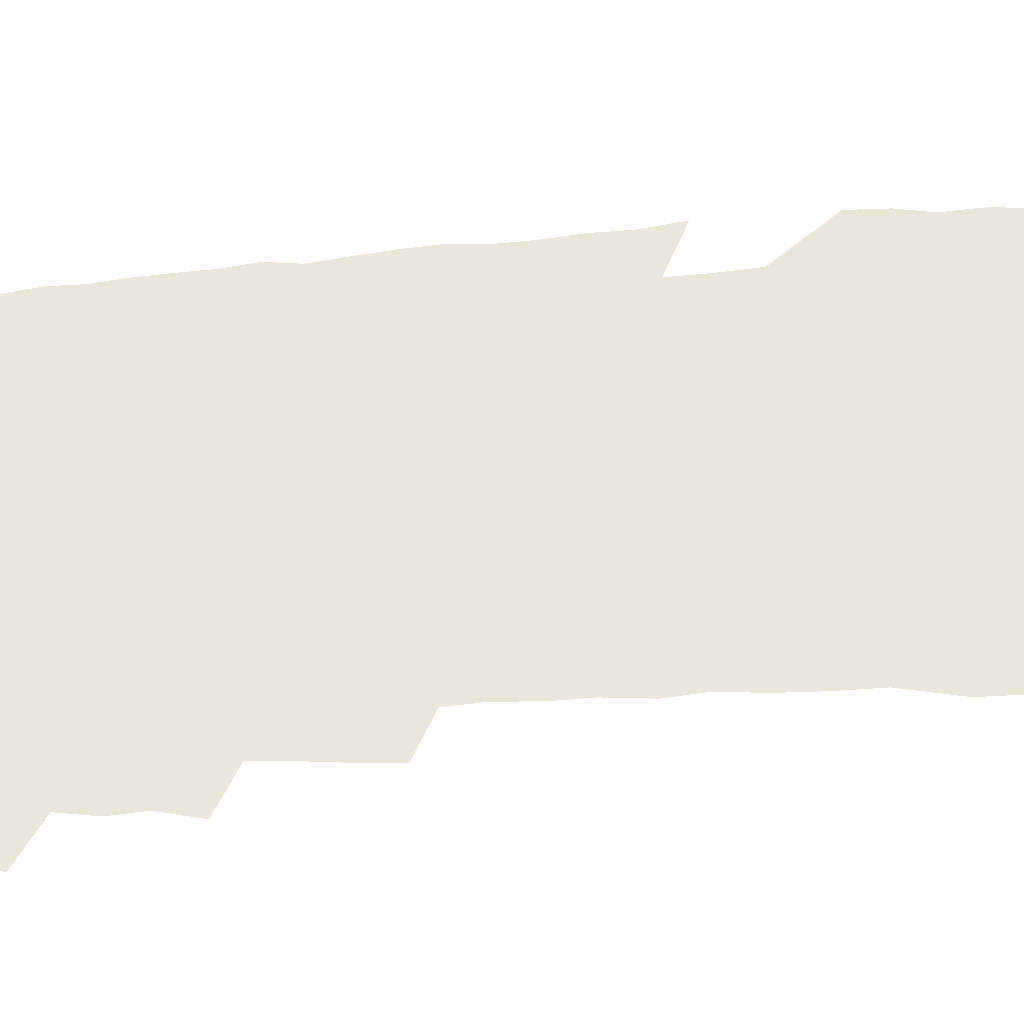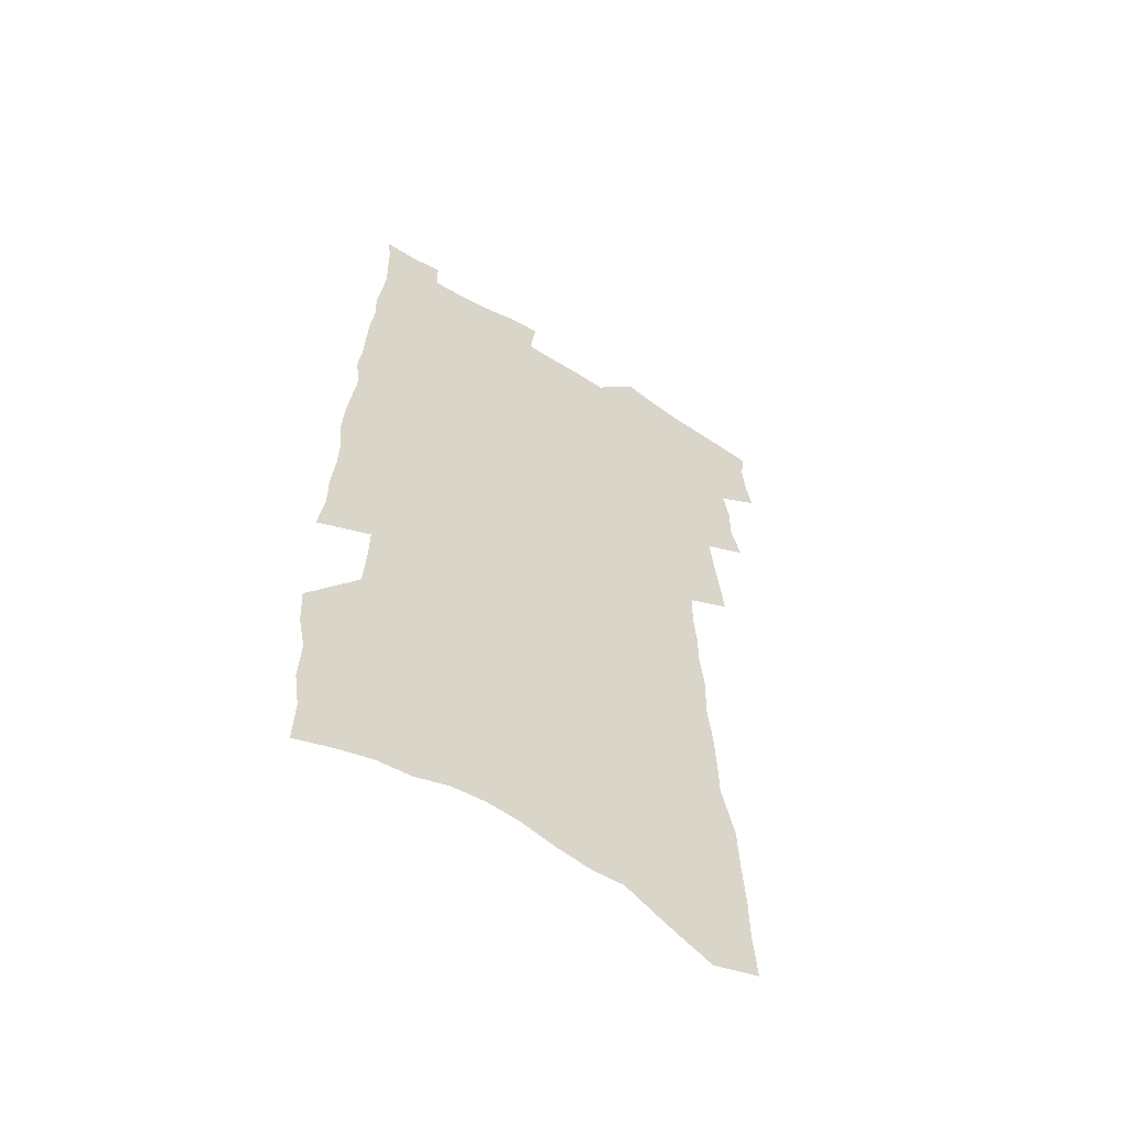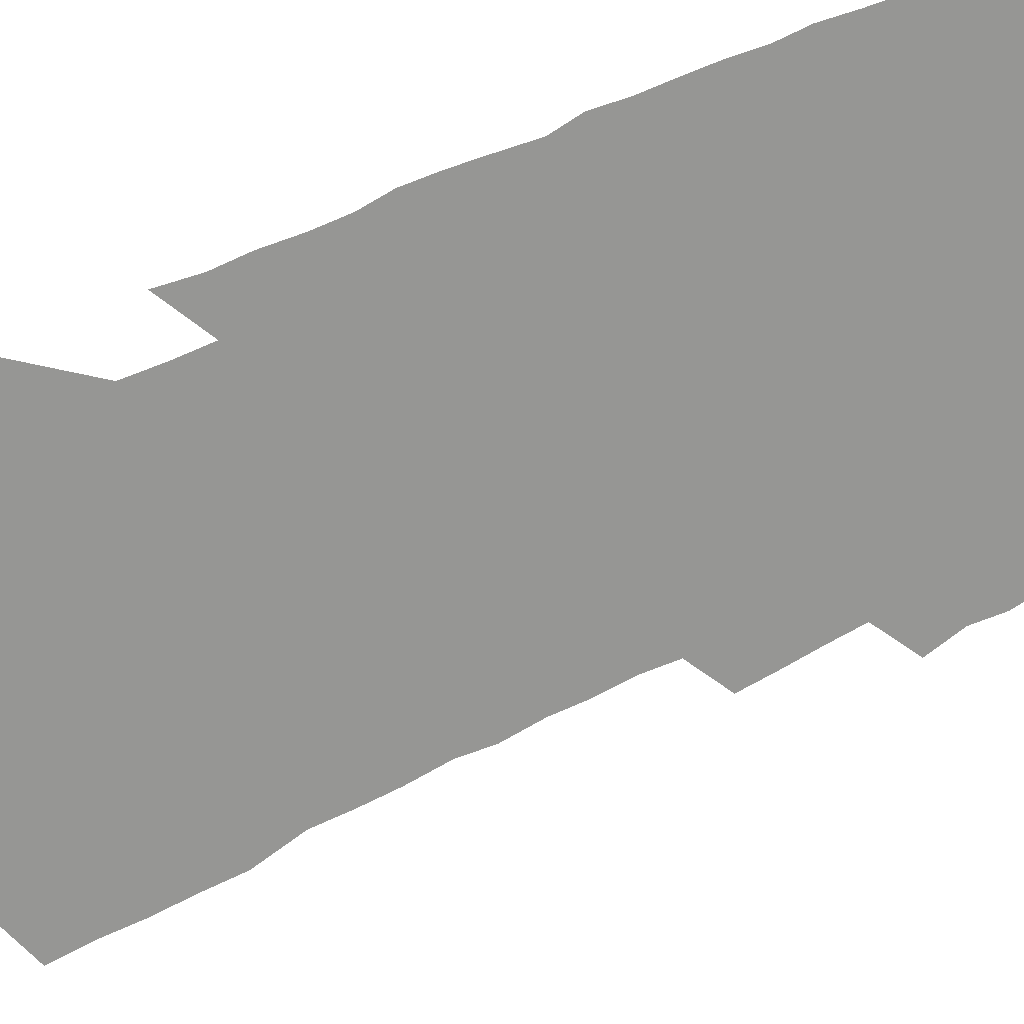
<metadata>
{"format":"obj","ext":"obj","renderer":"f3d","projection":"perspective","resolution":1024,"background":"white","views":[{"elev":55.6,"azim":-95.1,"up":"+Z"},{"elev":-58.7,"azim":147.5,"up":"+Y"},{"elev":-67.7,"azim":114.8,"up":"+Z"}]}
</metadata>
<code>
v 486.4 515.6 0
v 489.2 529.9 0
v 490 543.5 0
v 488.6 557.2 0
v 498.2 457.7 0
v 502.6 474.4 0
v 501.9 488.2 0
v 504.6 503.1 0
v 504.7 516.8 0
v 506 530.6 0
v 504.6 544.3 0
v 502.2 558.9 0
v 511.5 399.1 0
v 513.2 415.3 0
v 515.2 431.4 0
v 516.7 446.9 0
v 518.1 461.9 0
v 519.1 476.4 0
v 519.8 490.5 0
v 519 503.9 0
v 521.7 518.2 0
v 520.4 531.5 0
v 518.7 545.2 0
v 516.1 560.3 0
v 515.6 154.2 0
v 517.1 174.7 0
v 517.2 193.3 0
v 518.5 212.9 0
v 519.1 231.6 0
v 524.6 255.1 0
v 524.9 272.2 0
v 525.8 289.8 0
v 527.8 308.5 0
v 526.8 323.9 0
v 528.9 341.8 0
v 529 357.5 0
v 530.3 374.3 0
v 529.7 389 0
v 531.1 405.2 0
v 532.8 421.1 0
v 533 435.5 0
v 534.6 450.6 0
v 534.4 464.2 0
v 535.9 478.6 0
v 536.5 492.1 0
v 535.2 505.3 0
v 535.5 518.7 0
v 534.4 532.3 0
v 532.5 546.5 0
v 529.9 561.6 0
v 535.6 147.8 0
v 539.3 171.6 0
v 537.8 187.6 0
v 538.5 206.7 0
v 542.7 229.9 0
v 543.2 247.7 0
v 544.4 265.9 0
v 543.4 281.2 0
v 544 298.2 0
v 545.6 316.3 0
v 546.4 333 0
v 546.9 349 0
v 546.2 363.5 0
v 548.1 380.4 0
v 546.9 394 0
v 547.2 408.9 0
v 548.4 424.1 0
v 548.3 437.9 0
v 548.8 452 0
v 550.1 466.3 0
v 549.8 479.4 0
v 550.8 493.1 0
v 551.6 506.2 0
v 550.4 519.1 0
v 548.4 533.3 0
v 545.9 548.8 0
v 543.2 564.5 0
v 553.4 156.9 0
v 554.6 176.9 0
v 556.4 198.1 0
v 559.1 220.2 0
v 559.6 238 0
v 561.4 257.4 0
v 561.5 273.6 0
v 561.2 289.3 0
v 560.2 304.1 0
v 560.9 320.9 0
v 561.6 337.5 0
v 561.1 352 0
v 562.5 368.9 0
v 562.6 383.4 0
v 561.7 397 0
v 562.1 411.6 0
v 562.8 426.1 0
v 563.6 440.5 0
v 564.2 454.3 0
v 564.2 467.5 0
v 564.6 480.9 0
v 564.8 493.9 0
v 564.7 506.7 0
v 563.9 519.7 0
v 562.6 533.4 0
v 561 547.9 0
v 556.4 568.5 0
v 571.7 167.2 0
v 571.9 185.5 0
v 574.3 208.7 0
v 575.3 227.8 0
v 575.2 244.2 0
v 575.5 261.1 0
v 575.3 276.8 0
v 575.4 293 0
v 574.4 307.3 0
v 576.1 326.2 0
v 575.9 340.9 0
v 575.1 354.8 0
v 576.6 372 0
v 575.6 385 0
v 577.3 401.2 0
v 577.3 414.8 0
v 577.1 428 0
v 577.4 441.9 0
v 577.8 455.5 0
v 576.9 468 0
v 577.7 481.5 0
v 578.2 494.6 0
v 577.7 507.3 0
v 576.8 520.5 0
v 576.8 533.2 0
v 575.2 547.8 0
v 585.5 166.8 0
v 587.3 191.9 0
v 588.6 212.6 0
v 588.7 229.8 0
v 588.8 246.8 0
v 588.9 263.1 0
v 589.4 280.5 0
v 588.8 295.2 0
v 588.6 310.9 0
v 589.2 327.5 0
v 589.2 342.8 0
v 589.6 358.6 0
v 589.8 373.7 0
v 590.1 388.3 0
v 590.2 402.2 0
v 589.8 415 0
v 590.6 429.8 0
v 590.1 442.5 0
v 590.8 456.3 0
v 590.6 469.1 0
v 590.7 482 0
v 591 494.8 0
v 591 507.6 0
v 590.4 520.6 0
v 589.8 533.9 0
v 588.6 548.8 0
v 600 169.5 0
v 601 191.6 0
v 602.6 217.3 0
v 602.7 234.1 0
v 602.7 250.3 0
v 602.5 265.6 0
v 602.5 281.4 0
v 602.7 298.3 0
v 602.9 314.9 0
v 602.6 329.3 0
v 602.9 345.7 0
v 603 360.8 0
v 603.1 375.3 0
v 603.1 389.2 0
v 603.2 403.2 0
v 603.3 417 0
v 603.5 430.7 0
v 603.9 444.5 0
v 603.7 457 0
v 603.9 470.1 0
v 604 482.6 0
v 603.7 495.2 0
v 603.9 507.8 0
v 603.6 520.8 0
v 603 534.6 0
v 602.4 548.5 0
v 614.7 173.6 0
v 615 194.3 0
v 615.7 217.2 0
v 615.8 234.2 0
v 615.7 251.1 0
v 615.6 264.9 0
v 616 284 0
v 615.8 298.6 0
v 615.8 314.6 0
v 615.7 330.6 0
v 615.9 347.4 0
v 615.9 361.4 0
v 615.8 375.4 0
v 615.8 389 0
v 615.9 403.2 0
v 616 416.3 0
v 616.2 430.8 0
v 616.3 444.3 0
v 616.4 457.1 0
v 616.5 470.2 0
v 616.5 482.8 0
v 616.8 495.5 0
v 616.8 508.1 0
v 616.8 520.7 0
v 616.5 533.9 0
v 615.8 549.2 0
v 613.5 569 0
v 628.9 175.1 0
v 628.9 196.5 0
v 628.9 216.5 0
v 628.9 234.4 0
v 628.9 250.4 0
v 629 268 0
v 628.9 284.2 0
v 628.8 299.2 0
v 628.8 314.3 0
v 628.8 329 0
v 628.7 346.4 0
v 628.6 361.5 0
v 628.6 375.6 0
v 628.6 390.3 0
v 628.7 403.3 0
v 628.7 417.1 0
v 628.9 430.4 0
v 628.8 444.3 0
v 629 456.9 0
v 628.9 470.4 0
v 629.1 482.6 0
v 629.3 495.4 0
v 629.6 508 0
v 629.8 520.8 0
v 629.7 534.2 0
v 629.5 548.2 0
v 627.7 567.2 0
v 643 173.7 0
v 642.6 195.8 0
v 642.3 215.3 0
v 642.5 232 0
v 642.2 249.8 0
v 642.5 265.7 0
v 642.1 283.2 0
v 641.8 299.3 0
v 642 313.5 0
v 641.6 331.6 0
v 641.6 346.1 0
v 641.5 360.6 0
v 641.6 374.7 0
v 641.5 389.1 0
v 641.4 403 0
v 641.3 417 0
v 641.9 429.5 0
v 641.4 443.7 0
v 641.8 456.6 0
v 641.4 470 0
v 641.6 482.7 0
v 642.2 495.1 0
v 642.4 507.8 0
v 642.9 520.5 0
v 643.3 533.1 0
v 643.1 547.2 0
v 643 562.6 0
v 657.8 168.7 0
v 656.7 192.4 0
v 656.1 212.7 0
v 656.2 229.6 0
v 657.1 244.7 0
v 656 264.2 0
v 655.8 280.5 0
v 655.5 296.8 0
v 655.2 313 0
v 655.3 328.5 0
v 655.1 343.7 0
v 655.2 358.4 0
v 654.7 373.4 0
v 654.5 387.9 0
v 654.6 401.8 0
v 654.5 415.7 0
v 654.6 429.1 0
v 656 441.5 0
v 654.8 456 0
v 655.3 468.7 0
v 654.8 482 0
v 654.8 495 0
v 654.7 507.5 0
v 656.2 520.2 0
v 656 533 0
v 656.4 546.2 0
v 656.7 560.5 0
v 672.1 167.6 0
v 672.3 185.8 0
v 670.9 207.6 0
v 671.2 224.8 0
v 670.7 242.9 0
v 670.7 259.5 0
v 670.3 276.6 0
v 669.7 293.5 0
v 670.1 308.8 0
v 669.3 325.3 0
v 670.7 338.9 0
v 669.2 355.6 0
v 669.2 370.3 0
v 669 384.9 0
v 669.6 398.6 0
v 668.6 413.5 0
v 668 427.8 0
v 668.7 441 0
v 667.9 455.1 0
v 668.2 468 0
v 667.8 481.5 0
v 667.9 494.3 0
v 670.2 507.1 0
v 669.7 520 0
v 669.2 533.1 0
v 669.5 546 0
v 669.9 559.8 0
v 670.2 574.7 0
v 687.4 163 0
v 686.4 183.8 0
v 686.4 201.8 0
v 687.5 218 0
v 686.5 236.9 0
v 685.6 254.8 0
v 686.5 270.3 0
v 685.5 288 0
v 685.2 304.4 0
v 684.7 320.8 0
v 684.6 336.3 0
v 684.2 351.8 0
v 684.2 366.6 0
v 684.1 381.3 0
v 685 395.2 0
v 683.9 410.3 0
v 683.3 424.8 0
v 683.7 438.6 0
v 682.8 452.9 0
v 682.2 466.6 0
v 683.4 479.5 0
v 682.4 493.2 0
v 683.7 506.2 0
v 682.7 520 0
v 682.5 532.9 0
v 682.3 545.5 0
v 683.1 558.6 0
v 684 572.1 0
v 703.3 156.8 0
v 702.8 176.6 0
v 705.2 192 0
v 704.5 210.6 0
v 707.5 225.2 0
v 708.2 241.8 0
v 708.3 292.6 0
v 705.9 310.8 0
v 705.9 326.8 0
v 704.5 343.5 0
v 704.1 359.2 0
v 705.5 373.4 0
v 704.6 388.8 0
v 703 404.6 0
v 701.3 420.2 0
v 703.2 433.6 0
v 701.6 448.6 0
v 701.2 462.8 0
v 700.5 476.8 0
v 699 491 0
v 699.3 504.4 0
v 697.5 518.8 0
v 696.2 532.6 0
v 696.5 545.6 0
v 696.6 558.5 0
v 697.8 572.3 0
f 8 9 1
f 1 9 2
f 9 10 2
f 2 10 3
f 10 11 3
f 3 11 4
f 11 12 4
f 16 17 5
f 5 17 6
f 17 18 6
f 6 18 7
f 18 19 7
f 7 19 8
f 19 20 8
f 8 20 9
f 20 21 9
f 9 21 10
f 21 22 10
f 10 22 11
f 22 23 11
f 11 23 12
f 23 24 12
f 38 39 13
f 13 39 14
f 39 40 14
f 14 40 15
f 40 41 15
f 15 41 16
f 41 42 16
f 16 42 17
f 42 43 17
f 17 43 18
f 43 44 18
f 18 44 19
f 44 45 19
f 19 45 20
f 45 46 20
f 20 46 21
f 46 47 21
f 21 47 22
f 47 48 22
f 22 48 23
f 48 49 23
f 23 49 24
f 49 50 24
f 51 52 25
f 25 52 26
f 52 53 26
f 26 53 27
f 53 54 27
f 27 54 28
f 54 55 28
f 28 55 29
f 55 56 29
f 29 56 30
f 56 57 30
f 30 57 31
f 57 58 31
f 31 58 32
f 58 59 32
f 32 59 33
f 59 60 33
f 33 60 34
f 60 61 34
f 34 61 35
f 61 62 35
f 35 62 36
f 62 63 36
f 36 63 37
f 63 64 37
f 37 64 38
f 64 65 38
f 38 65 39
f 65 66 39
f 39 66 40
f 66 67 40
f 40 67 41
f 67 68 41
f 41 68 42
f 68 69 42
f 42 69 43
f 69 70 43
f 43 70 44
f 70 71 44
f 44 71 45
f 71 72 45
f 45 72 46
f 72 73 46
f 46 73 47
f 73 74 47
f 47 74 48
f 74 75 48
f 48 75 49
f 75 76 49
f 49 76 50
f 76 77 50
f 51 78 52
f 78 79 52
f 52 79 53
f 79 80 53
f 53 80 54
f 80 81 54
f 54 81 55
f 81 82 55
f 55 82 56
f 82 83 56
f 56 83 57
f 83 84 57
f 57 84 58
f 84 85 58
f 58 85 59
f 85 86 59
f 59 86 60
f 86 87 60
f 60 87 61
f 87 88 61
f 61 88 62
f 88 89 62
f 62 89 63
f 89 90 63
f 63 90 64
f 90 91 64
f 64 91 65
f 91 92 65
f 65 92 66
f 92 93 66
f 66 93 67
f 93 94 67
f 67 94 68
f 94 95 68
f 68 95 69
f 95 96 69
f 69 96 70
f 96 97 70
f 70 97 71
f 97 98 71
f 71 98 72
f 98 99 72
f 72 99 73
f 99 100 73
f 73 100 74
f 100 101 74
f 74 101 75
f 101 102 75
f 75 102 76
f 102 103 76
f 76 103 77
f 103 104 77
f 78 105 79
f 105 106 79
f 79 106 80
f 106 107 80
f 80 107 81
f 107 108 81
f 81 108 82
f 108 109 82
f 82 109 83
f 109 110 83
f 83 110 84
f 110 111 84
f 84 111 85
f 111 112 85
f 85 112 86
f 112 113 86
f 86 113 87
f 113 114 87
f 87 114 88
f 114 115 88
f 88 115 89
f 115 116 89
f 89 116 90
f 116 117 90
f 90 117 91
f 117 118 91
f 91 118 92
f 118 119 92
f 92 119 93
f 119 120 93
f 93 120 94
f 120 121 94
f 94 121 95
f 121 122 95
f 95 122 96
f 122 123 96
f 96 123 97
f 123 124 97
f 97 124 98
f 124 125 98
f 98 125 99
f 125 126 99
f 99 126 100
f 126 127 100
f 100 127 101
f 127 128 101
f 101 128 102
f 128 129 102
f 102 129 103
f 129 130 103
f 103 130 104
f 105 131 106
f 131 132 106
f 106 132 107
f 132 133 107
f 107 133 108
f 133 134 108
f 108 134 109
f 134 135 109
f 109 135 110
f 135 136 110
f 110 136 111
f 136 137 111
f 111 137 112
f 137 138 112
f 112 138 113
f 138 139 113
f 113 139 114
f 139 140 114
f 114 140 115
f 140 141 115
f 115 141 116
f 141 142 116
f 116 142 117
f 142 143 117
f 117 143 118
f 143 144 118
f 118 144 119
f 144 145 119
f 119 145 120
f 145 146 120
f 120 146 121
f 146 147 121
f 121 147 122
f 147 148 122
f 122 148 123
f 148 149 123
f 123 149 124
f 149 150 124
f 124 150 125
f 150 151 125
f 125 151 126
f 151 152 126
f 126 152 127
f 152 153 127
f 127 153 128
f 153 154 128
f 128 154 129
f 154 155 129
f 129 155 130
f 155 156 130
f 131 157 132
f 157 158 132
f 132 158 133
f 158 159 133
f 133 159 134
f 159 160 134
f 134 160 135
f 160 161 135
f 135 161 136
f 161 162 136
f 136 162 137
f 162 163 137
f 137 163 138
f 163 164 138
f 138 164 139
f 164 165 139
f 139 165 140
f 165 166 140
f 140 166 141
f 166 167 141
f 141 167 142
f 167 168 142
f 142 168 143
f 168 169 143
f 143 169 144
f 169 170 144
f 144 170 145
f 170 171 145
f 145 171 146
f 171 172 146
f 146 172 147
f 172 173 147
f 147 173 148
f 173 174 148
f 148 174 149
f 174 175 149
f 149 175 150
f 175 176 150
f 150 176 151
f 176 177 151
f 151 177 152
f 177 178 152
f 152 178 153
f 178 179 153
f 153 179 154
f 179 180 154
f 154 180 155
f 180 181 155
f 155 181 156
f 181 182 156
f 157 183 158
f 183 184 158
f 158 184 159
f 184 185 159
f 159 185 160
f 185 186 160
f 160 186 161
f 186 187 161
f 161 187 162
f 187 188 162
f 162 188 163
f 188 189 163
f 163 189 164
f 189 190 164
f 164 190 165
f 190 191 165
f 165 191 166
f 191 192 166
f 166 192 167
f 192 193 167
f 167 193 168
f 193 194 168
f 168 194 169
f 194 195 169
f 169 195 170
f 195 196 170
f 170 196 171
f 196 197 171
f 171 197 172
f 197 198 172
f 172 198 173
f 198 199 173
f 173 199 174
f 199 200 174
f 174 200 175
f 200 201 175
f 175 201 176
f 201 202 176
f 176 202 177
f 202 203 177
f 177 203 178
f 203 204 178
f 178 204 179
f 204 205 179
f 179 205 180
f 205 206 180
f 180 206 181
f 206 207 181
f 181 207 182
f 207 208 182
f 183 210 184
f 210 211 184
f 184 211 185
f 211 212 185
f 185 212 186
f 212 213 186
f 186 213 187
f 213 214 187
f 187 214 188
f 214 215 188
f 188 215 189
f 215 216 189
f 189 216 190
f 216 217 190
f 190 217 191
f 217 218 191
f 191 218 192
f 218 219 192
f 192 219 193
f 219 220 193
f 193 220 194
f 220 221 194
f 194 221 195
f 221 222 195
f 195 222 196
f 222 223 196
f 196 223 197
f 223 224 197
f 197 224 198
f 224 225 198
f 198 225 199
f 225 226 199
f 199 226 200
f 226 227 200
f 200 227 201
f 227 228 201
f 201 228 202
f 228 229 202
f 202 229 203
f 229 230 203
f 203 230 204
f 230 231 204
f 204 231 205
f 231 232 205
f 205 232 206
f 232 233 206
f 206 233 207
f 233 234 207
f 207 234 208
f 234 235 208
f 208 235 209
f 235 236 209
f 210 237 211
f 237 238 211
f 211 238 212
f 238 239 212
f 212 239 213
f 239 240 213
f 213 240 214
f 240 241 214
f 214 241 215
f 241 242 215
f 215 242 216
f 242 243 216
f 216 243 217
f 243 244 217
f 217 244 218
f 244 245 218
f 218 245 219
f 245 246 219
f 219 246 220
f 246 247 220
f 220 247 221
f 247 248 221
f 221 248 222
f 248 249 222
f 222 249 223
f 249 250 223
f 223 250 224
f 250 251 224
f 224 251 225
f 251 252 225
f 225 252 226
f 252 253 226
f 226 253 227
f 253 254 227
f 227 254 228
f 254 255 228
f 228 255 229
f 255 256 229
f 229 256 230
f 256 257 230
f 230 257 231
f 257 258 231
f 231 258 232
f 258 259 232
f 232 259 233
f 259 260 233
f 233 260 234
f 260 261 234
f 234 261 235
f 261 262 235
f 235 262 236
f 262 263 236
f 237 264 238
f 264 265 238
f 238 265 239
f 265 266 239
f 239 266 240
f 266 267 240
f 240 267 241
f 267 268 241
f 241 268 242
f 268 269 242
f 242 269 243
f 269 270 243
f 243 270 244
f 270 271 244
f 244 271 245
f 271 272 245
f 245 272 246
f 272 273 246
f 246 273 247
f 273 274 247
f 247 274 248
f 274 275 248
f 248 275 249
f 275 276 249
f 249 276 250
f 276 277 250
f 250 277 251
f 277 278 251
f 251 278 252
f 278 279 252
f 252 279 253
f 279 280 253
f 253 280 254
f 280 281 254
f 254 281 255
f 281 282 255
f 255 282 256
f 282 283 256
f 256 283 257
f 283 284 257
f 257 284 258
f 284 285 258
f 258 285 259
f 285 286 259
f 259 286 260
f 286 287 260
f 260 287 261
f 287 288 261
f 261 288 262
f 288 289 262
f 262 289 263
f 289 290 263
f 264 291 265
f 291 292 265
f 265 292 266
f 292 293 266
f 266 293 267
f 293 294 267
f 267 294 268
f 294 295 268
f 268 295 269
f 295 296 269
f 269 296 270
f 296 297 270
f 270 297 271
f 297 298 271
f 271 298 272
f 298 299 272
f 272 299 273
f 299 300 273
f 273 300 274
f 300 301 274
f 274 301 275
f 301 302 275
f 275 302 276
f 302 303 276
f 276 303 277
f 303 304 277
f 277 304 278
f 304 305 278
f 278 305 279
f 305 306 279
f 279 306 280
f 306 307 280
f 280 307 281
f 307 308 281
f 281 308 282
f 308 309 282
f 282 309 283
f 309 310 283
f 283 310 284
f 310 311 284
f 284 311 285
f 311 312 285
f 285 312 286
f 312 313 286
f 286 313 287
f 313 314 287
f 287 314 288
f 314 315 288
f 288 315 289
f 315 316 289
f 289 316 290
f 316 317 290
f 291 319 292
f 319 320 292
f 292 320 293
f 320 321 293
f 293 321 294
f 321 322 294
f 294 322 295
f 322 323 295
f 295 323 296
f 323 324 296
f 296 324 297
f 324 325 297
f 297 325 298
f 325 326 298
f 298 326 299
f 326 327 299
f 299 327 300
f 327 328 300
f 300 328 301
f 328 329 301
f 301 329 302
f 329 330 302
f 302 330 303
f 330 331 303
f 303 331 304
f 331 332 304
f 304 332 305
f 332 333 305
f 305 333 306
f 333 334 306
f 306 334 307
f 334 335 307
f 307 335 308
f 335 336 308
f 308 336 309
f 336 337 309
f 309 337 310
f 337 338 310
f 310 338 311
f 338 339 311
f 311 339 312
f 339 340 312
f 312 340 313
f 340 341 313
f 313 341 314
f 341 342 314
f 314 342 315
f 342 343 315
f 315 343 316
f 343 344 316
f 316 344 317
f 344 345 317
f 317 345 318
f 345 346 318
f 319 347 320
f 347 348 320
f 320 348 321
f 348 349 321
f 321 349 322
f 349 350 322
f 322 350 323
f 350 351 323
f 323 351 324
f 351 352 324
f 324 352 325
f 327 353 328
f 353 354 328
f 328 354 329
f 354 355 329
f 329 355 330
f 355 356 330
f 330 356 331
f 356 357 331
f 331 357 332
f 357 358 332
f 332 358 333
f 358 359 333
f 333 359 334
f 359 360 334
f 334 360 335
f 360 361 335
f 335 361 336
f 361 362 336
f 336 362 337
f 362 363 337
f 337 363 338
f 363 364 338
f 338 364 339
f 364 365 339
f 339 365 340
f 365 366 340
f 340 366 341
f 366 367 341
f 341 367 342
f 367 368 342
f 342 368 343
f 368 369 343
f 343 369 344
f 369 370 344
f 344 370 345
f 370 371 345
f 345 371 346
f 371 372 346

</code>
